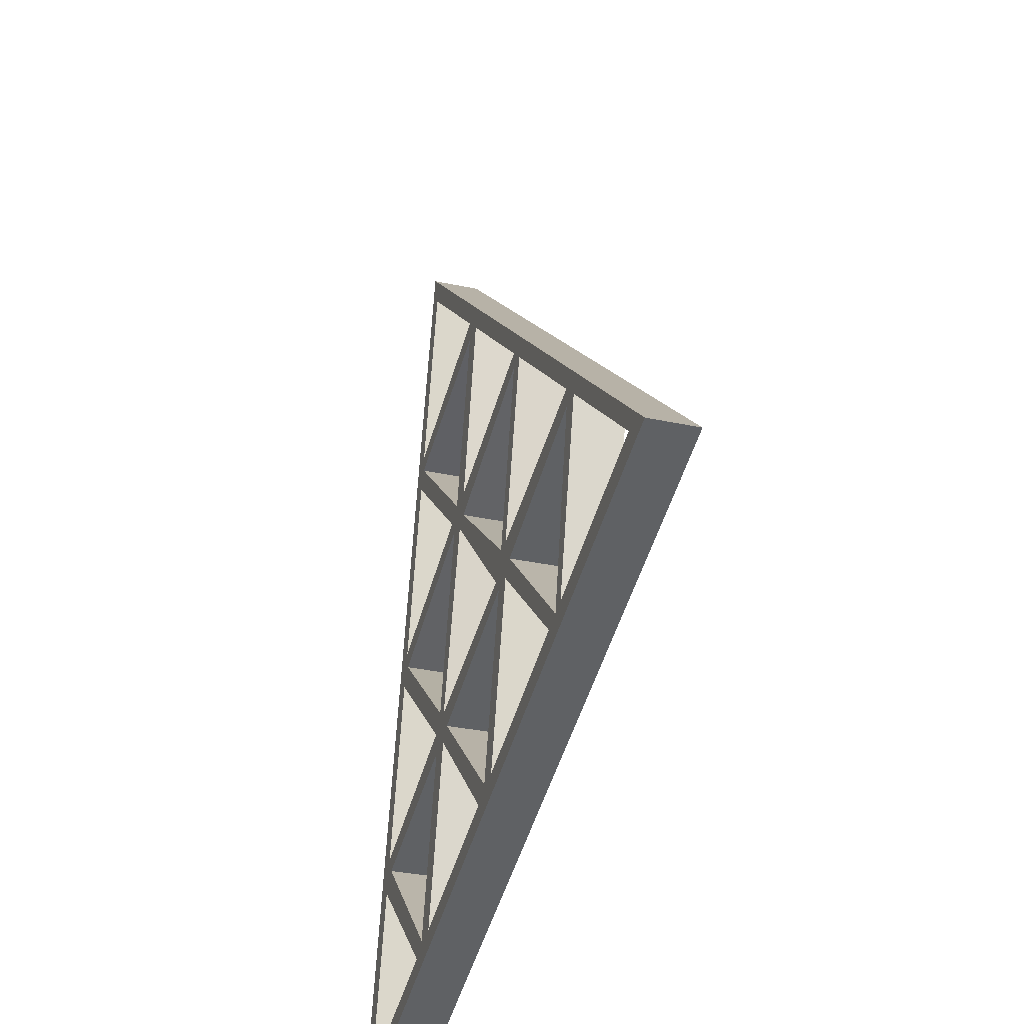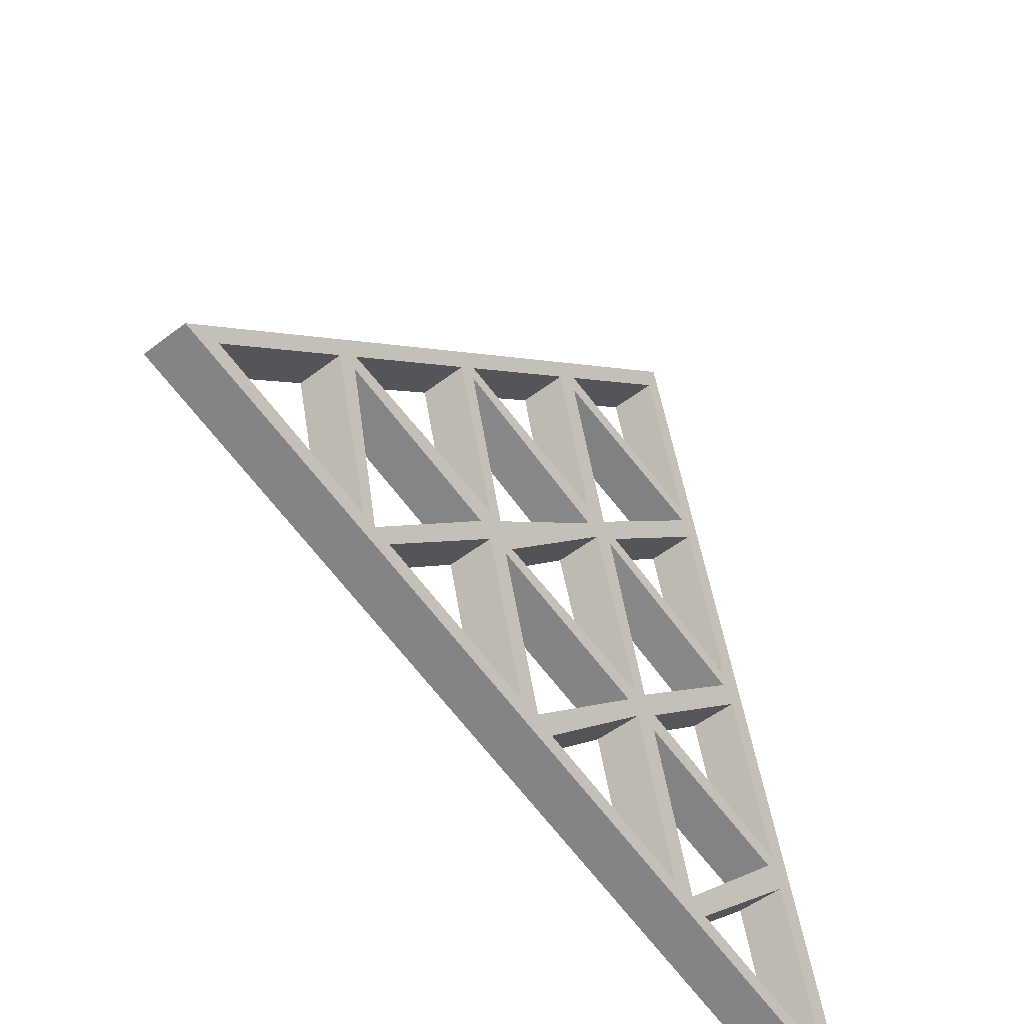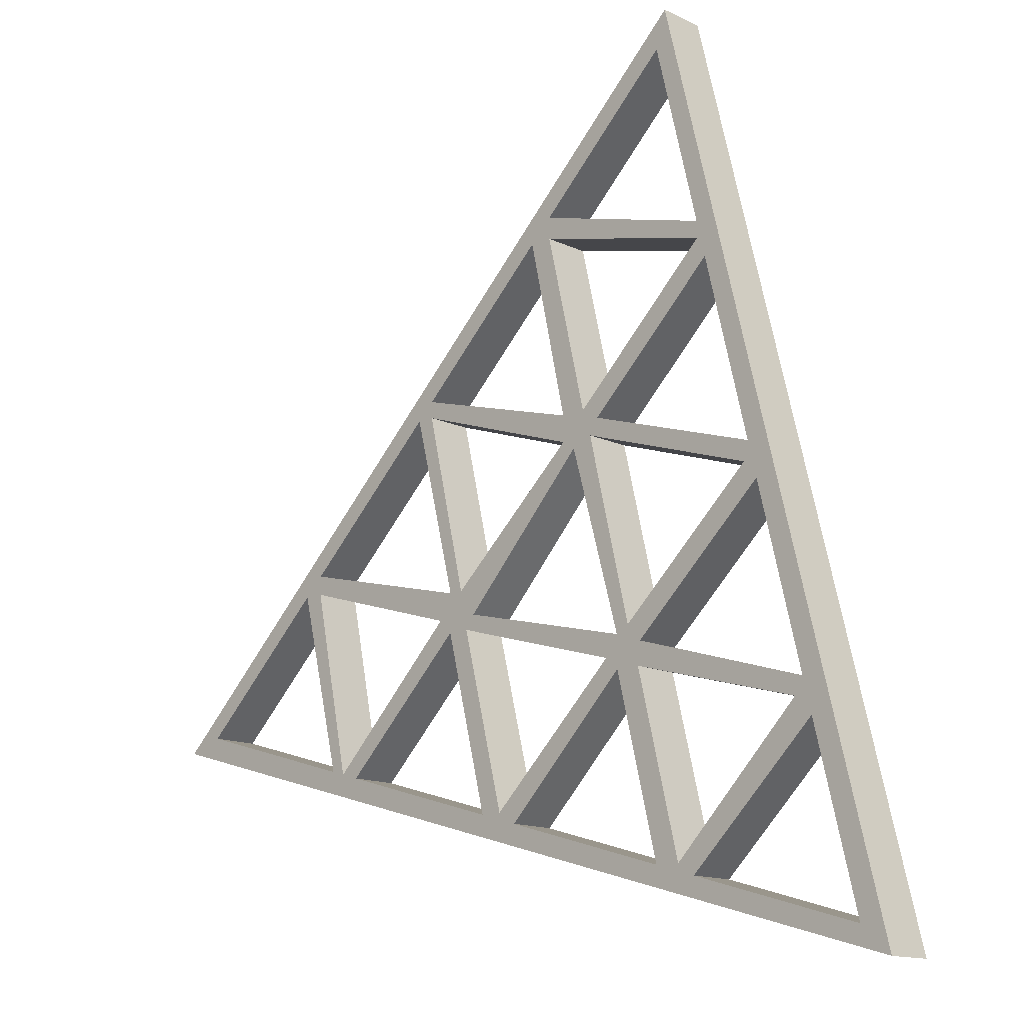
<metadata>
{"format":"obj","ext":"obj","renderer":"f3d","projection":"perspective","resolution":1024,"background":"white","views":[{"elev":-33.0,"azim":73.4,"up":"+Z"},{"elev":-51.0,"azim":130.1,"up":"+Z"},{"elev":-13.9,"azim":-136.2,"up":"+Z"}]}
</metadata>
<code>
o three
v -0.4411 -0.06195 1.031
v -0.389 -0.06195 1.031
v -0.3683 -0.06195 1.324
v -0.3406 -0.06195 1.229
v -0.2246 -0.06195 1.187
v -0.3683 0.06195 1.324
v -0.2246 0.06195 1.187
v -0.3406 0.06195 1.229
v -0.4411 0.06195 1.031
v -0.2246 0.06195 1.119
v -0.389 0.06195 1.031
v -0.2246 -0.06195 1.119
v -0.1325 -0.06195 1.031
v -0.06161 -0.06195 1.031
v -0.06161 0.06195 1.031
v -0.1325 0.06195 1.031
v -0.5204 -0.06195 0.7111
v -0.4557 -0.06195 0.7577
v -0.4557 0.06195 0.7577
v 0.01721 -0.06195 0.888
v 0.07551 -0.06195 0.8324
v 0.1917 -0.06195 0.7881
v 0.1917 0.06195 0.7881
v -0.5204 0.06195 0.7111
v 0.01721 0.06195 0.888
v 0.07551 0.06195 0.8324
v 0.01721 -0.06195 0.8324
v -0.2246 -0.06195 0.7724
v -0.2246 -0.06195 0.8213
v 0.01721 0.06195 0.8324
v -0.2246 0.06195 0.8213
v 0.1917 -0.06195 0.7216
v 0.0489 -0.06195 0.7111
v 0.0489 0.06195 0.7111
v -0.01106 -0.06195 0.7111
v -0.2246 0.06195 0.7724
v -0.01106 0.06195 0.7111
v 0.1917 0.06195 0.7216
v -0.4557 -0.06195 0.715
v -0.4557 0.06195 0.715
v 0.2027 -0.06195 0.7111
v 0.272 -0.06195 0.7111
v 0.272 0.06195 0.7111
v 0.2027 0.06195 0.7111
v -0.4516 -0.06195 0.7111
v -0.4516 0.06195 0.7111
v -0.5045 -0.06195 0.5579
v -0.4784 -0.06195 0.6646
v -0.5584 -0.06195 0.5579
v -0.2911 -0.06195 0.5579
v -0.2911 0.06195 0.5579
v -0.04677 -0.06195 0.5579
v 0.01528 -0.06195 0.5579
v 0.01528 0.06195 0.5579
v 0.3303 -0.06195 0.5895
v 0.3303 -0.06195 0.6553
v 0.3303 0.06195 0.6553
v -0.4784 0.06195 0.6646
v -0.5584 0.06195 0.5579
v -0.3665 0.06195 0.5579
v -0.04677 0.06195 0.5579
v 0.3303 0.06195 0.5895
v -0.5045 0.06195 0.5579
v -0.3665 -0.06195 0.5579
v 0.3634 -0.06195 0.5579
v 0.4319 -0.06195 0.5579
v 0.4319 0.06195 0.5579
v 0.3634 0.06195 0.5579
v -0.614 -0.06195 0.3336
v -0.5593 -0.06195 0.3336
v -0.5593 0.06195 0.3336
v -0.2246 -0.06195 0.4226
v -0.2246 -0.06195 0.4945
v -0.2246 0.06195 0.4945
v -0.02659 -0.06195 0.3672
v -0.09123 -0.06195 0.3672
v -0.02659 0.06195 0.3672
v 0.4304 -0.06195 0.4941
v 0.4753 -0.06195 0.4513
v 0.5632 -0.06195 0.4322
v 0.4304 -0.06195 0.4513
v 0.5632 0.06195 0.4322
v -0.614 0.06195 0.3336
v -0.2246 0.06195 0.4226
v -0.09123 0.06195 0.3672
v 0.4304 0.06195 0.4941
v 0.5632 0.06195 0.3674
v 0.4753 0.06195 0.4513
v 0.4304 0.06195 0.4513
v -0.1374 0.06195 0.3395
v 0.3303 -0.06195 0.4663
v 0.3303 -0.06195 0.4181
v 0.3303 0.06195 0.4663
v 0.1917 -0.06195 0.4278
v 0.1917 0.06195 0.3722
v 0.1917 0.06195 0.4278
v 0.3303 0.06195 0.4181
v 0.4459 -0.06195 0.3336
v 0.4459 0.06195 0.3336
v 0.403 -0.06195 0.3336
v 0.5632 -0.06195 0.3674
v 0.403 0.06195 0.3336
v 0.5987 -0.06195 0.3336
v 0.6661 -0.06195 0.3336
v 0.6661 0.06195 0.3336
v 0.07494 -0.06195 0.3336
v 0.1917 -0.06195 0.3722
v -0.1374 -0.06195 0.3395
v 0.07494 0.06195 0.3336
v 0.5987 0.06195 0.3336
v -0.1562 -0.06195 0.3336
v -0.1562 0.06195 0.3336
v -0.6594 -0.06195 0.1505
v -0.5928 -0.06195 0.1964
v -0.5928 0.06195 0.1964
v -0.2246 -0.06195 0.264
v -0.1138 -0.06195 0.2999
v -0.2246 -0.06195 0.3121
v -0.02659 -0.06195 0.2999
v -0.02659 0.06195 0.2999
v 0.3604 -0.06195 0.1505
v 0.4003 -0.06195 0.1505
v 0.4003 0.06195 0.1505
v 0.7387 -0.06195 0.2002
v 0.7387 -0.06195 0.2641
v 0.7387 0.06195 0.2641
v -0.6594 0.06195 0.1505
v -0.1138 0.06195 0.2999
v -0.2246 0.06195 0.3121
v 0.3604 0.06195 0.1505
v 0.7387 0.06195 0.2002
v -0.2246 0.06195 0.264
v -0.09602 -0.06195 0.1505
v -0.06045 -0.06195 0.2779
v -0.1491 -0.06195 0.1505
v 0.1371 -0.06195 0.1505
v 0.1371 0.06195 0.1505
v -0.06045 0.06195 0.2779
v -0.1491 0.06195 0.1505
v 0.05906 0.06195 0.1505
v -0.09602 0.06195 0.1505
v 0.05906 -0.06195 0.1505
v 0.7907 -0.06195 0.1505
v 0.8572 -0.06195 0.1505
v 0.8572 0.06195 0.1505
v -0.5748 -0.06195 0.1505
v -0.5748 0.06195 0.1505
v 0.7907 0.06195 0.1505
v -0.5807 -0.06195 0.1486
v -0.6151 -0.06195 0.1047
v -0.6573 -0.06195 -0.06789
v -0.7136 -0.06195 -0.06789
v -0.5807 0.06195 0.1486
v -0.2007 -0.06195 -0.06789
v -0.157 -0.06195 -0.06789
v -0.157 0.06195 -0.06789
v 0.1917 -0.06195 0.009189
v 0.1917 -0.06195 0.1007
v 0.1917 0.06195 0.1007
v 0.3303 -0.06195 0.02113
v 0.3584 -0.06195 -0.01758
v 0.3584 0.06195 -0.01758
v 0.8445 -0.06195 0.09924
v 1.085 -0.06195 -0.06789
v 1.085 0.06195 -0.06789
v -0.6151 0.06195 0.1047
v -0.7136 0.06195 -0.06789
v -0.2007 0.06195 -0.06789
v 0.1917 0.06195 0.009189
v 0.3303 0.06195 0.02113
v 0.8445 0.06195 0.09924
v -0.3457 -0.06195 -0.06789
v -0.3457 0.06195 -0.06789
v -0.4287 0.06195 -0.06789
v -0.6573 0.06195 -0.06789
v -0.4287 -0.06195 -0.06789
v 0.3212 -0.06195 -0.01758
v 0.3212 0.06195 -0.01758
v 0.264 0.06195 -0.06789
v 0.7387 -0.06195 0.0738
v 0.7387 -0.06195 0.01896
v 0.8445 -0.06195 0.05014
v 0.896 -0.06195 0.05014
v 0.896 0.06195 0.05014
v 0.8445 0.06195 0.05014
v 0.7387 0.06195 0.0738
v 0.5632 -0.06195 0.03164
v 0.7387 0.06195 0.01896
v 0.5632 0.06195 -0.03271
v 0.5632 0.06195 0.03164
v 0.8675 -0.06195 -0.06789
v 0.8202 -0.06195 -0.06789
v 1.02 -0.06195 -0.06789
v 0.8675 0.06195 -0.06789
v 0.8202 0.06195 -0.06789
v 1.02 0.06195 -0.06789
v 0.5632 -0.06195 -0.03271
v 0.4438 -0.06195 -0.06789
v 0.3303 -0.06195 -0.06789
v 0.3303 0.06195 -0.06789
v 0.264 -0.06195 -0.06789
v 0.4438 0.06195 -0.06789
v -0.9377 -0.06195 -0.9718
v -0.7504 -0.06195 -0.4492
v -0.7288 -0.06195 -0.3607
v -0.7288 0.06195 -0.3607
v -0.2636 -0.06195 -0.2207
v -0.2267 -0.06195 -0.1776
v -0.2267 0.06195 -0.1776
v -0.1928 -0.06195 -0.1961
v -0.2246 -0.06195 -0.1689
v -0.1928 0.06195 -0.1961
v 0.2781 -0.06195 -0.08295
v 0.3021 -0.06195 -0.1182
v 0.3303 -0.06195 -0.232
v 0.3584 -0.06195 -0.1182
v 0.3926 -0.06195 -0.08295
v 0.3926 0.06195 -0.08295
v 0.7447 -0.06195 -0.435
v 0.7813 -0.06195 -0.4244
v 0.7813 0.06195 -0.4244
v 1.348 -0.06195 -0.32
v 1.251 -0.06195 -0.2881
v 1.348 0.06195 -0.32
v -0.9377 0.06195 -0.9718
v -0.2636 0.06195 -0.2207
v -0.2246 0.06195 -0.1689
v 0.2781 0.06195 -0.08295
v 0.3021 0.06195 -0.1182
v 0.3584 0.06195 -0.1182
v 0.3303 0.06195 -0.232
v 0.7447 0.06195 -0.435
v 1.251 0.06195 -0.2881
v 0.1917 -0.06195 -0.1037
v 0.1917 -0.06195 -0.1494
v 0.5632 -0.06195 -0.2535
v 0.5632 0.06195 -0.2535
v 0.1917 0.06195 -0.1037
v 0.5632 0.06195 -0.319
v -0.1589 -0.06195 -0.2484
v 0.1917 0.06195 -0.1494
v 0.2441 -0.06195 -0.5803
v 0.1917 -0.06195 -0.5634
v 0.5632 -0.06195 -0.319
v 0.1917 0.06195 -0.5634
v -0.1589 0.06195 -0.2484
v -0.2246 -0.06195 -0.41
v -0.1928 -0.06195 -0.2787
v -0.2246 0.06195 -0.41
v -0.1928 0.06195 -0.2787
v -0.2564 -0.06195 -0.2789
v -0.2564 0.06195 -0.2789
v -0.7069 -0.06195 -0.4023
v 0.2441 0.06195 -0.5803
v 0.1393 -0.06195 -0.6108
v 0.1875 -0.06195 -0.5803
v 0.1393 0.06195 -0.6108
v 0.1875 0.06195 -0.5803
v 0.7387 -0.06195 -0.429
v 0.7387 0.06195 -0.429
v 0.696 0.06195 -0.4492
v -0.3683 0.06195 -0.7409
v -0.3683 -0.06195 -0.7409
v -0.3044 -0.06195 -0.7395
v -0.7069 0.06195 -0.4023
v 0.7387 -0.06195 -0.4938
v 0.696 -0.06195 -0.4492
v 0.7387 0.06195 -0.4938
v -0.7504 0.06195 -0.4492
v -0.4129 0.06195 -0.771
v -0.3044 0.06195 -0.7395
v -0.8608 -0.06195 -0.901
v -0.4129 -0.06195 -0.771
v 0.5632 -0.06195 -0.4877
v 0.5632 -0.06195 -0.5438
v -0.8608 0.06195 -0.901
v 0.5632 0.06195 -0.4877
v 0.3303 -0.06195 -0.5553
v 0.5632 0.06195 -0.5438
v 0.3303 0.06195 -0.6103
v 0.3303 0.06195 -0.5553
v 0.3303 -0.06195 -0.6103
v 0.1917 -0.06195 -0.6498
v 0.1917 0.06195 -0.6498
v -0.2246 -0.06195 -0.7685
v -0.2246 -0.06195 -0.7164
v -0.2246 0.06195 -0.7164
v -0.2246 0.06195 -0.7685
f 1 2 3
f 2 4 3
f 4 5 3
f 6 1 3
f 7 6 3
f 5 7 3
f 8 9 6
f 10 8 6
f 7 10 6
f 9 1 6
f 2 11 4
f 11 8 4
f 12 5 4
f 8 12 4
f 11 9 8
f 10 12 8
f 13 14 5
f 12 13 5
f 15 7 5
f 14 15 5
f 15 10 7
f 10 13 12
f 15 16 10
f 16 13 10
f 17 18 1
f 18 2 1
f 9 17 1
f 18 19 2
f 19 11 2
f 20 14 13
f 16 20 13
f 20 21 14
f 21 22 14
f 23 15 14
f 22 23 14
f 11 24 9
f 24 17 9
f 19 24 11
f 15 25 16
f 25 20 16
f 23 26 15
f 26 25 15
f 27 21 20
f 28 27 20
f 29 28 20
f 25 29 20
f 30 31 25
f 26 30 25
f 31 29 25
f 26 32 21
f 33 34 21
f 34 26 21
f 35 33 27
f 33 21 27
f 36 30 27
f 28 36 27
f 30 35 27
f 32 22 21
f 36 31 30
f 26 37 30
f 37 35 30
f 34 37 26
f 23 38 26
f 38 32 26
f 39 28 29
f 18 39 29
f 31 18 29
f 36 40 31
f 40 19 31
f 19 18 31
f 32 41 22
f 41 42 22
f 43 23 22
f 42 43 22
f 43 38 23
f 40 36 28
f 39 40 28
f 17 39 18
f 40 24 19
f 38 41 32
f 43 44 38
f 44 41 38
f 17 45 39
f 46 40 39
f 45 46 39
f 46 24 40
f 47 48 17
f 49 47 17
f 48 45 17
f 24 49 17
f 48 50 45
f 51 46 45
f 50 51 45
f 52 33 35
f 37 52 35
f 52 53 33
f 53 54 33
f 54 34 33
f 55 42 41
f 44 55 41
f 55 56 42
f 57 43 42
f 56 57 42
f 46 58 24
f 58 59 24
f 59 49 24
f 60 58 46
f 51 60 46
f 34 54 37
f 54 61 37
f 61 52 37
f 57 62 44
f 43 57 44
f 62 55 44
f 47 63 48
f 63 58 48
f 64 50 48
f 58 64 48
f 63 59 58
f 60 64 58
f 55 65 56
f 65 66 56
f 67 57 56
f 66 67 56
f 67 62 57
f 62 65 55
f 67 68 62
f 68 65 62
f 69 47 49
f 59 69 49
f 69 70 47
f 70 71 47
f 71 63 47
f 72 50 64
f 60 72 64
f 72 73 50
f 74 51 50
f 73 74 50
f 75 53 52
f 76 75 52
f 61 76 52
f 75 77 53
f 77 54 53
f 78 66 65
f 68 78 65
f 79 80 66
f 81 79 66
f 78 81 66
f 82 67 66
f 80 82 66
f 71 83 59
f 63 71 59
f 83 69 59
f 74 84 60
f 51 74 60
f 84 72 60
f 54 85 61
f 85 76 61
f 77 85 54
f 67 86 68
f 86 78 68
f 87 88 67
f 82 87 67
f 89 86 67
f 88 89 67
f 72 76 73
f 85 74 73
f 76 85 73
f 90 84 74
f 85 90 74
f 86 91 78
f 91 92 78
f 92 81 78
f 89 93 86
f 93 91 86
f 94 92 91
f 93 94 91
f 95 96 93
f 97 95 93
f 89 97 93
f 96 94 93
f 98 99 79
f 99 88 79
f 98 79 81
f 100 98 81
f 97 89 81
f 92 97 81
f 89 100 81
f 101 80 79
f 88 101 79
f 88 102 89
f 102 100 89
f 99 102 88
f 87 101 88
f 101 103 80
f 103 104 80
f 105 82 80
f 104 105 80
f 105 87 82
f 75 106 94
f 107 92 94
f 106 107 94
f 96 75 94
f 95 77 96
f 77 75 96
f 108 76 72
f 84 108 72
f 90 108 84
f 95 97 92
f 107 95 92
f 109 95 107
f 106 109 107
f 109 77 95
f 87 103 101
f 105 110 87
f 110 103 87
f 106 75 76
f 108 106 76
f 77 109 85
f 109 90 85
f 90 111 108
f 111 106 108
f 109 112 90
f 112 111 90
f 113 114 69
f 114 70 69
f 83 113 69
f 114 115 70
f 115 71 70
f 116 117 111
f 117 106 111
f 118 116 111
f 112 118 111
f 117 119 106
f 120 109 106
f 119 120 106
f 121 98 100
f 102 121 100
f 121 122 98
f 122 123 98
f 123 99 98
f 124 104 103
f 110 124 103
f 124 125 104
f 126 105 104
f 125 126 104
f 71 127 83
f 127 113 83
f 115 127 71
f 109 128 112
f 128 129 112
f 129 118 112
f 120 128 109
f 123 130 102
f 99 123 102
f 130 121 102
f 105 126 110
f 126 131 110
f 131 124 110
f 114 116 118
f 129 114 118
f 128 132 129
f 132 115 129
f 115 114 129
f 133 134 117
f 134 119 117
f 135 133 117
f 128 135 117
f 132 128 117
f 116 132 117
f 134 136 119
f 137 120 119
f 136 137 119
f 120 138 128
f 138 139 128
f 139 135 128
f 140 138 120
f 137 140 120
f 141 138 134
f 133 141 134
f 142 136 134
f 138 142 134
f 141 139 138
f 140 142 138
f 124 143 125
f 143 144 125
f 145 126 125
f 144 145 125
f 145 131 126
f 114 146 116
f 147 132 116
f 146 147 116
f 147 115 132
f 131 143 124
f 145 148 131
f 148 143 131
f 113 146 114
f 147 127 115
f 149 146 113
f 150 149 113
f 151 150 113
f 152 151 113
f 127 152 113
f 153 147 146
f 149 153 146
f 154 133 135
f 139 154 135
f 154 155 133
f 156 141 133
f 155 156 133
f 157 136 142
f 140 157 142
f 157 158 136
f 159 137 136
f 158 159 136
f 160 161 121
f 161 122 121
f 130 160 121
f 161 162 122
f 162 123 122
f 163 144 143
f 148 163 143
f 163 164 144
f 165 145 144
f 164 165 144
f 147 153 127
f 153 166 127
f 166 167 127
f 167 152 127
f 156 168 139
f 141 156 139
f 168 154 139
f 159 169 140
f 137 159 140
f 169 157 140
f 123 170 130
f 170 160 130
f 162 170 123
f 145 171 148
f 171 163 148
f 165 171 145
f 150 172 149
f 173 153 149
f 172 173 149
f 174 166 153
f 173 174 153
f 151 175 150
f 175 166 150
f 176 172 150
f 166 176 150
f 175 167 166
f 174 176 166
f 157 177 158
f 178 159 158
f 177 178 158
f 179 169 159
f 178 179 159
f 171 180 163
f 180 181 163
f 181 182 163
f 182 183 163
f 183 164 163
f 165 184 171
f 185 186 171
f 184 185 171
f 186 180 171
f 187 181 180
f 186 187 180
f 188 189 186
f 185 188 186
f 189 190 186
f 190 187 186
f 191 183 182
f 192 191 182
f 188 185 182
f 181 188 182
f 185 192 182
f 193 164 183
f 184 193 183
f 194 184 183
f 191 194 183
f 184 195 185
f 195 192 185
f 194 195 184
f 165 196 184
f 196 193 184
f 197 181 187
f 198 197 187
f 161 198 187
f 190 161 187
f 189 162 190
f 162 161 190
f 177 199 160
f 199 161 160
f 170 177 160
f 200 178 170
f 162 200 170
f 178 177 170
f 189 188 181
f 197 189 181
f 201 177 157
f 169 201 157
f 179 201 169
f 201 199 177
f 199 198 161
f 200 179 178
f 189 202 162
f 202 200 162
f 202 189 197
f 198 202 197
f 203 204 152
f 205 151 152
f 204 205 152
f 167 203 152
f 205 206 151
f 206 175 151
f 207 208 176
f 208 172 176
f 174 207 176
f 209 173 172
f 208 209 172
f 210 155 154
f 211 210 154
f 168 211 154
f 212 156 155
f 210 212 155
f 213 199 201
f 179 213 201
f 213 214 199
f 214 215 199
f 215 216 199
f 217 198 199
f 216 217 199
f 218 202 198
f 217 218 198
f 219 191 192
f 195 219 192
f 219 220 191
f 221 194 191
f 220 221 191
f 222 164 193
f 223 222 193
f 196 223 193
f 224 165 164
f 222 224 164
f 175 206 167
f 206 225 167
f 225 203 167
f 173 226 174
f 226 207 174
f 209 226 173
f 156 227 168
f 227 211 168
f 212 227 156
f 200 228 179
f 228 213 179
f 229 228 200
f 202 218 200
f 218 230 200
f 230 231 200
f 231 229 200
f 194 232 195
f 232 219 195
f 221 232 194
f 165 233 196
f 233 223 196
f 224 233 165
f 234 235 213
f 235 214 213
f 228 234 213
f 216 236 217
f 237 218 217
f 236 237 217
f 229 238 228
f 238 234 228
f 237 239 218
f 239 230 218
f 210 240 234
f 240 235 234
f 238 210 234
f 229 241 238
f 241 212 238
f 212 210 238
f 235 241 214
f 241 229 214
f 215 231 216
f 231 230 216
f 242 215 214
f 243 242 214
f 229 243 214
f 244 236 216
f 230 244 216
f 231 245 229
f 245 243 229
f 239 244 230
f 240 246 235
f 246 241 235
f 246 212 241
f 247 248 211
f 248 240 211
f 240 210 211
f 208 247 211
f 227 208 211
f 212 246 227
f 249 209 227
f 250 249 227
f 246 250 227
f 209 208 227
f 207 251 208
f 251 247 208
f 252 226 209
f 249 252 209
f 205 253 207
f 253 251 207
f 226 206 207
f 206 205 207
f 252 206 226
f 242 254 215
f 254 231 215
f 254 245 231
f 248 255 240
f 255 256 240
f 256 246 240
f 257 250 246
f 258 257 246
f 256 258 246
f 244 259 236
f 260 237 236
f 259 260 236
f 260 261 237
f 261 239 237
f 249 250 248
f 247 249 248
f 250 257 248
f 257 255 248
f 253 252 251
f 252 262 251
f 262 263 251
f 264 247 251
f 263 264 251
f 249 262 252
f 265 206 252
f 253 265 252
f 233 221 223
f 221 220 223
f 266 222 223
f 220 266 223
f 224 221 233
f 267 259 244
f 239 267 244
f 261 267 239
f 268 224 222
f 266 268 222
f 268 221 224
f 204 253 205
f 265 269 206
f 269 225 206
f 204 263 253
f 263 265 253
f 262 270 265
f 270 269 265
f 263 262 265
f 271 249 247
f 264 271 247
f 271 262 249
f 219 266 220
f 268 232 221
f 266 219 259
f 267 266 259
f 232 260 259
f 219 232 259
f 232 268 260
f 268 261 260
f 272 269 204
f 273 263 204
f 203 272 204
f 269 270 204
f 270 273 204
f 274 275 267
f 275 266 267
f 261 274 267
f 276 225 269
f 272 276 269
f 268 277 261
f 277 274 261
f 278 275 274
f 277 278 274
f 268 279 277
f 279 280 277
f 280 281 277
f 281 278 277
f 279 268 266
f 275 279 266
f 278 282 275
f 280 279 275
f 282 280 275
f 242 283 278
f 283 282 278
f 281 242 278
f 280 254 281
f 254 242 281
f 256 283 243
f 283 242 243
f 245 256 243
f 284 258 245
f 254 284 245
f 258 256 245
f 255 283 256
f 284 257 258
f 280 284 254
f 284 280 282
f 283 284 282
f 285 283 255
f 286 285 255
f 257 286 255
f 284 287 257
f 287 286 257
f 288 284 283
f 285 288 283
f 288 287 284
f 264 285 286
f 287 264 286
f 288 271 287
f 271 264 287
f 263 285 264
f 288 262 271
f 273 285 263
f 288 270 262
f 273 203 285
f 225 288 285
f 203 225 285
f 225 270 288
f 272 203 273
f 270 276 273
f 276 272 273
f 225 276 270

</code>
